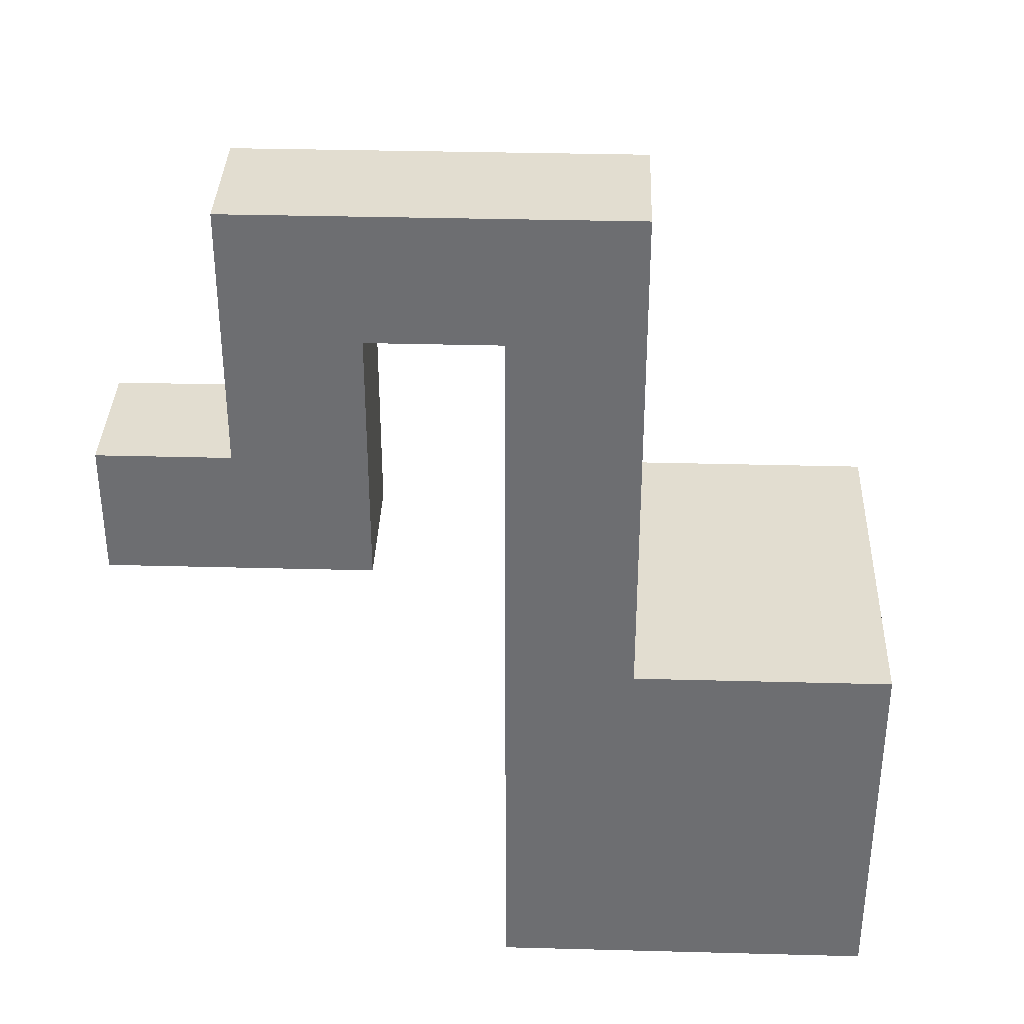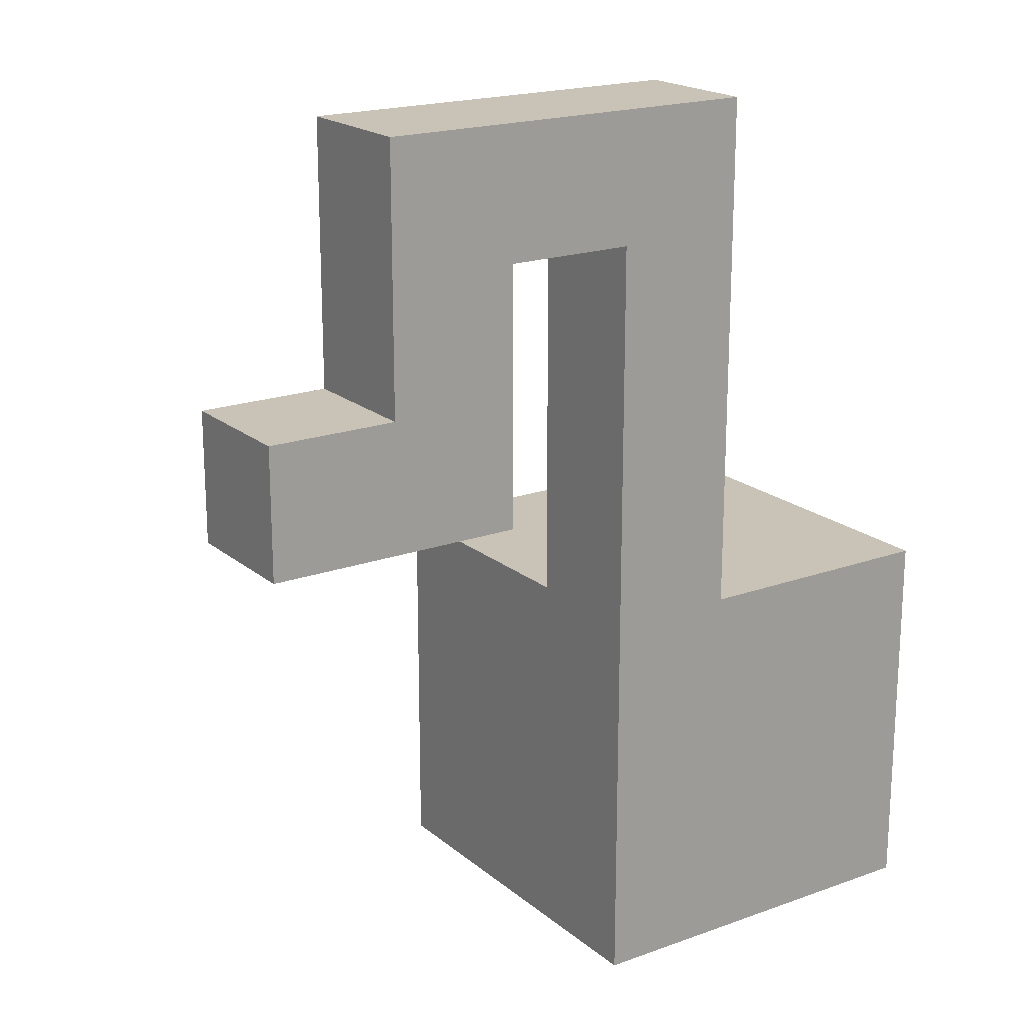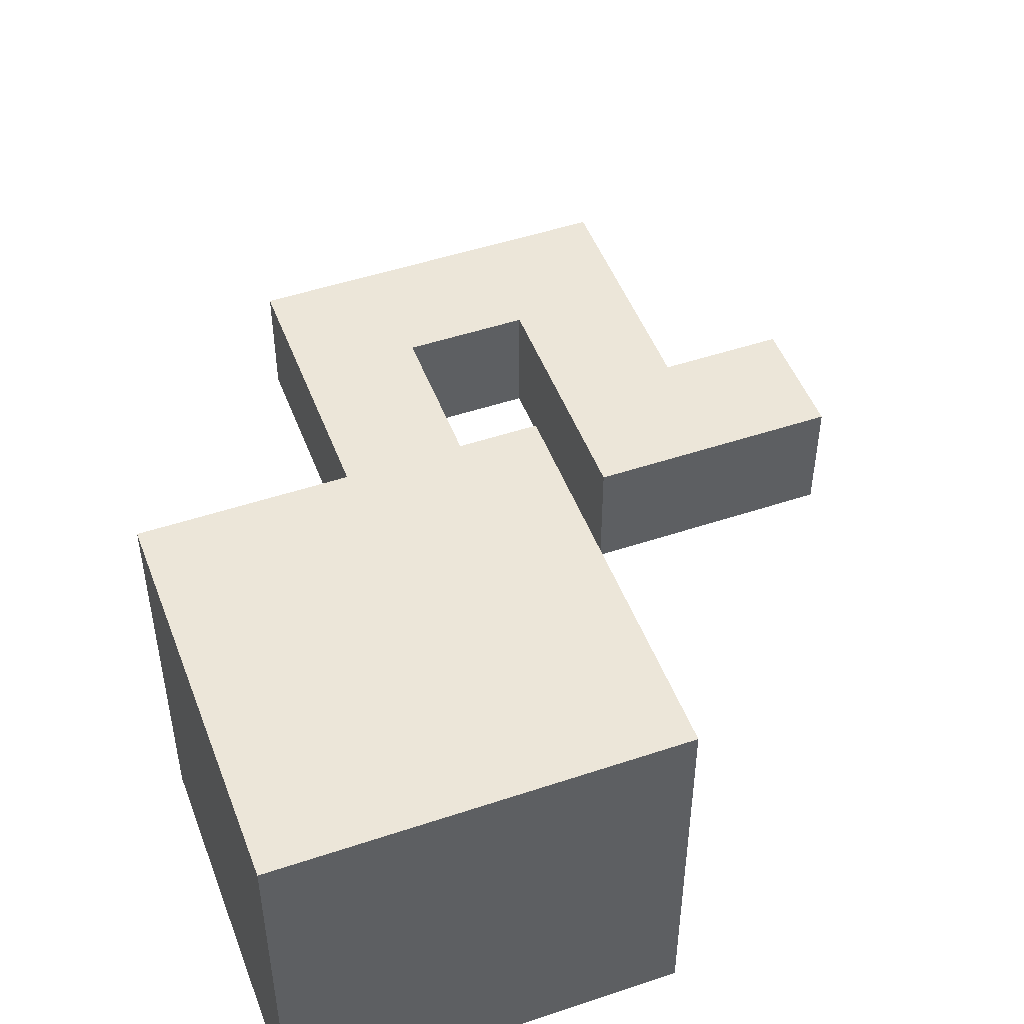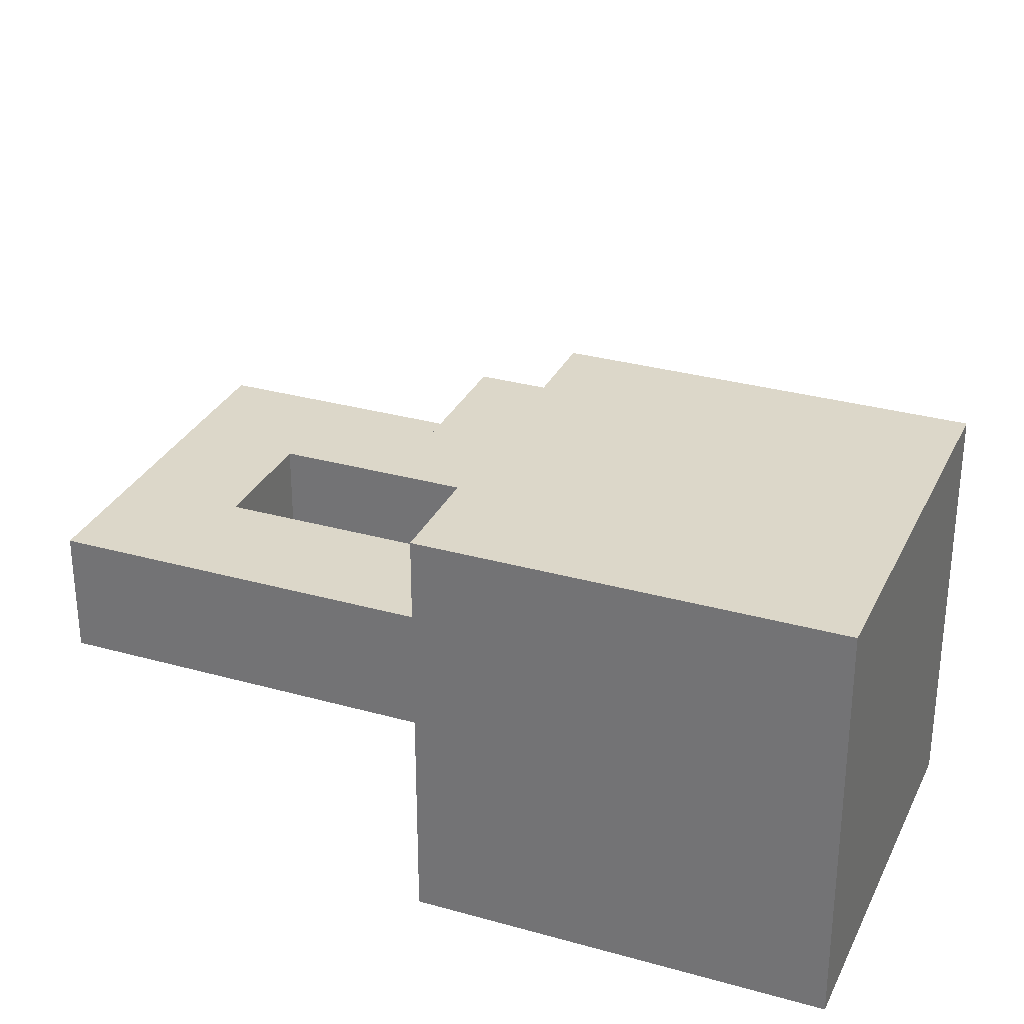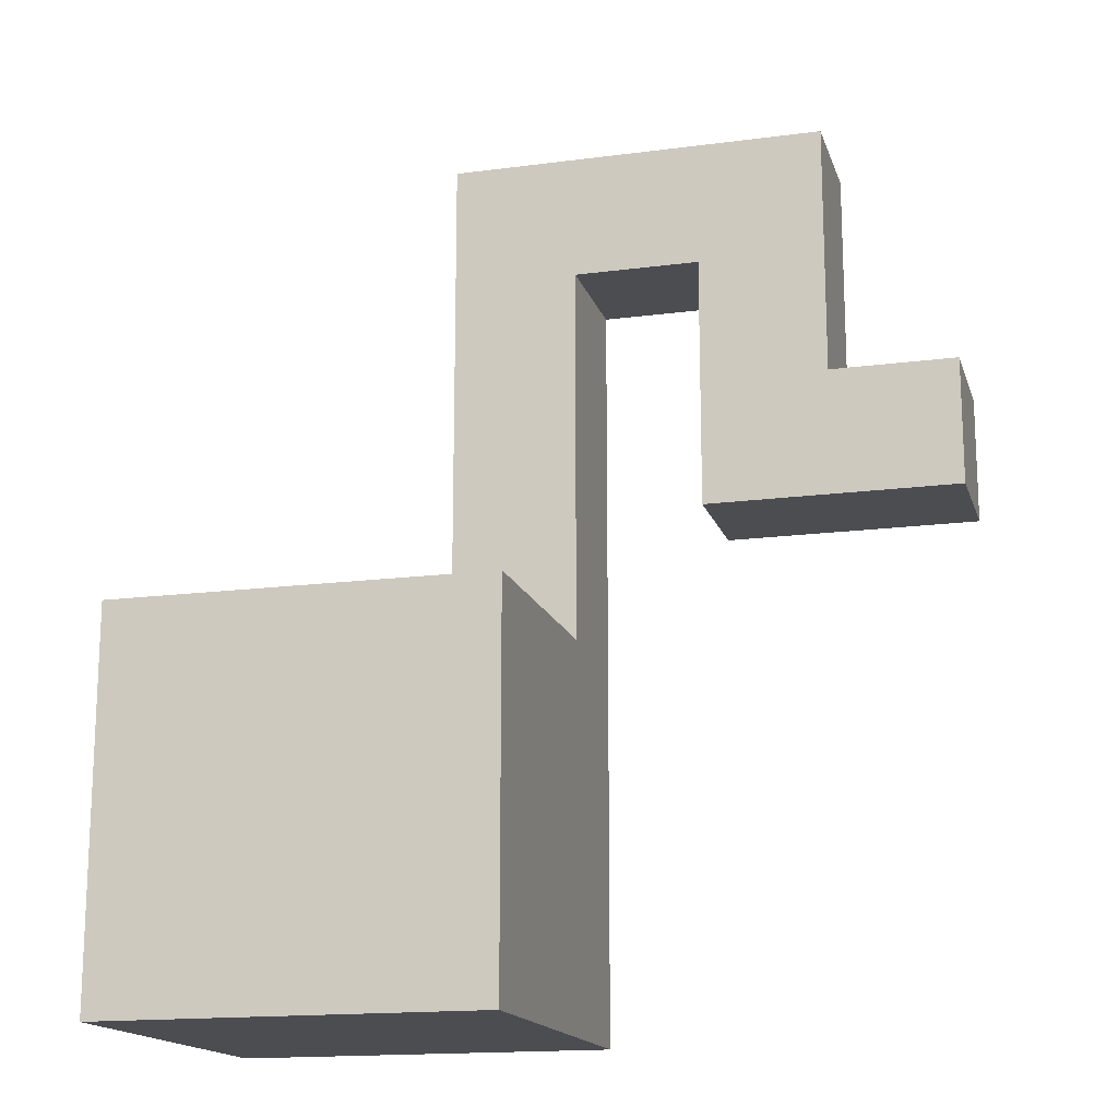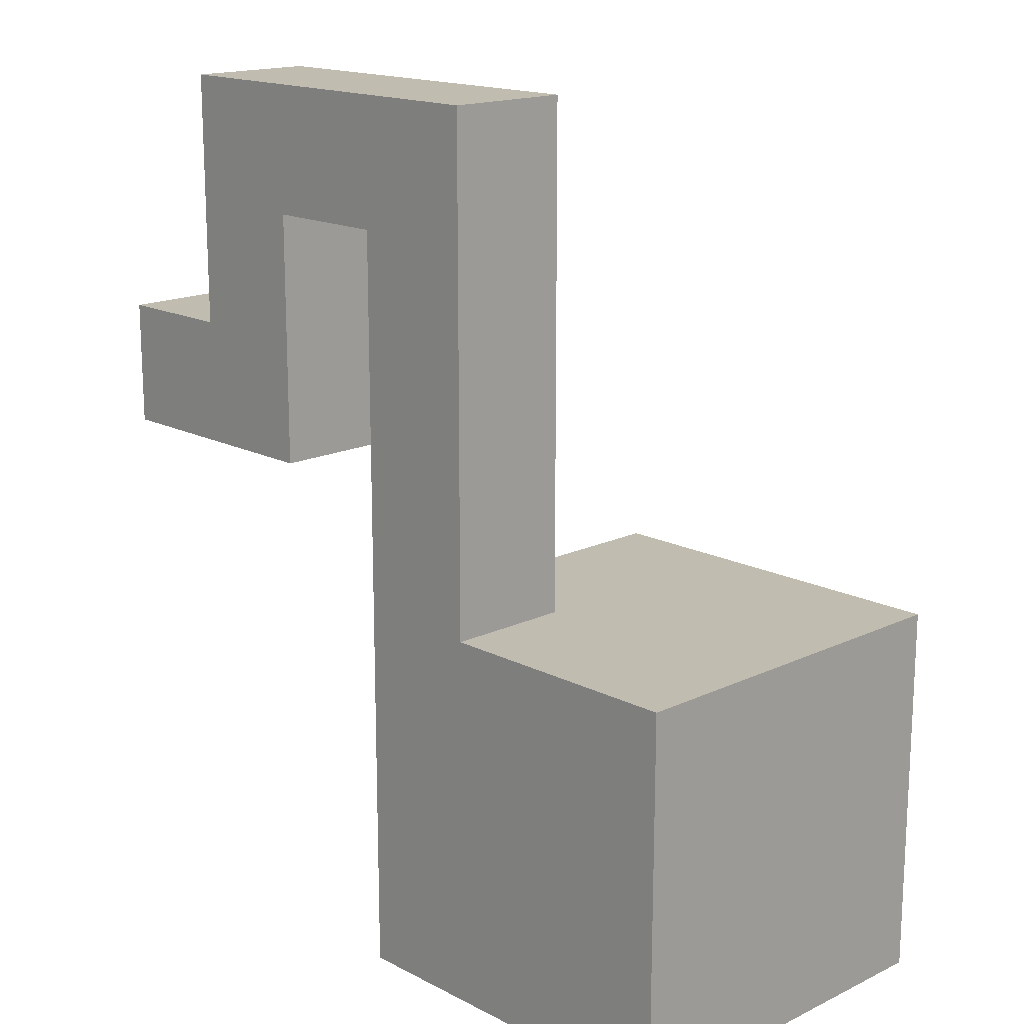
<metadata>
{"format":"obj","ext":"obj","renderer":"f3d","projection":"perspective","resolution":1024,"background":"white","views":[{"elev":35.4,"azim":-178.0,"up":"+Y"},{"elev":19.4,"azim":146.0,"up":"+Y"},{"elev":48.9,"azim":-20.4,"up":"+Z"},{"elev":30.3,"azim":-67.9,"up":"+Z"},{"elev":-16.2,"azim":15.2,"up":"+Y"},{"elev":16.5,"azim":-133.9,"up":"+Y"}]}
</metadata>
<code>
v 0 -0.5 -3
v 0 -3.5 -3
v -3 -3.5 -3
v -3 -0.5 -3
v 0 2.5 -3
v -1 -0.5 -3
v -1 2.5 -3
v 2 3.5 -3
v 2 2.5 -3
v -1 3.5 -3
v 3 1.5 -3
v 3 0.5 -3
v 1 0.5 -3
v 1 1.5 -3
v 2 1.5 -3
v 1 2.5 -3
v -3 -0.5 0
v -3 -3.5 0
v 0 -3.5 0
v 0 -0.5 0
v -1 2.5 -2
v -1 -0.5 -2
v 0 -0.5 -2
v 0 2.5 -2
v -1 3.5 -2
v 2 2.5 -2
v 2 3.5 -2
v 1 1.5 -2
v 1 0.5 -2
v 3 0.5 -2
v 3 1.5 -2
v 1 2.5 -2
v 2 1.5 -2
v -3 -0.5 -2
g Blue_Note_3
f 10 6 22 25
f 20 19 2 1
f 4 3 18 17
f 17 18 19 20
f 18 3 2 19
f 1 2 3 4
f 24 23 1 5
f 5 1 6 7
f 21 22 23 24
f 34 17 20 23
f 16 13 29 32
f 27 33 15 8
f 25 21 26 27
f 10 25 27 8
f 8 9 7 10
f 4 34 22 6
f 29 13 12 30
f 11 12 13 14
f 28 29 30 31
f 9 15 14 16
f 31 30 12 11
f 15 33 31 11
f 32 28 33 26
f 24 5 16 32

</code>
